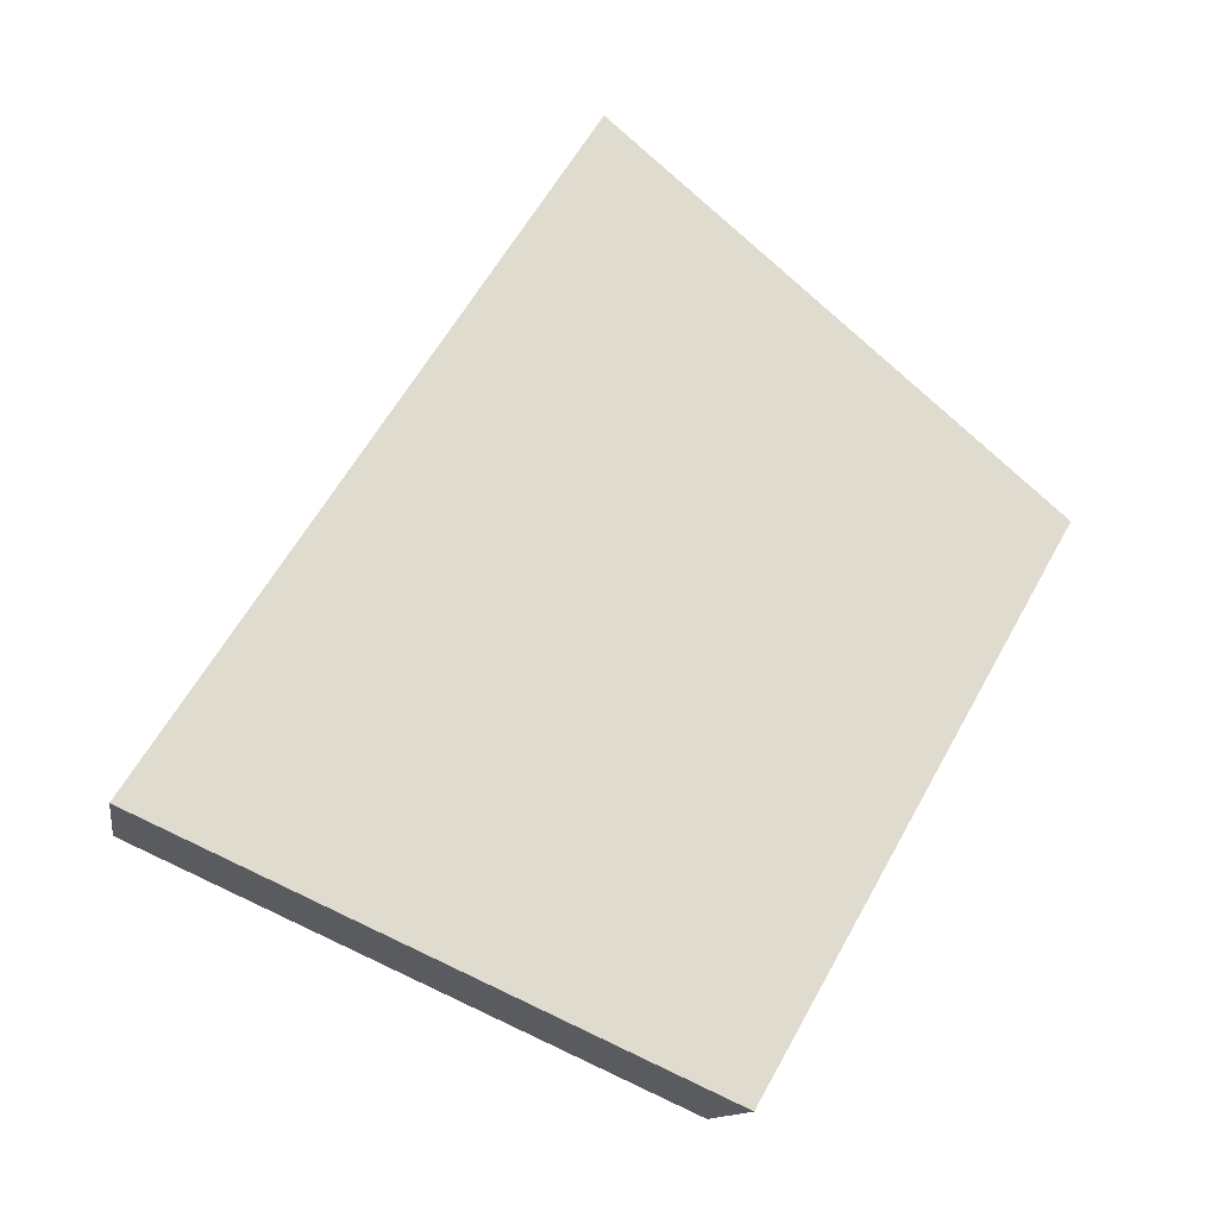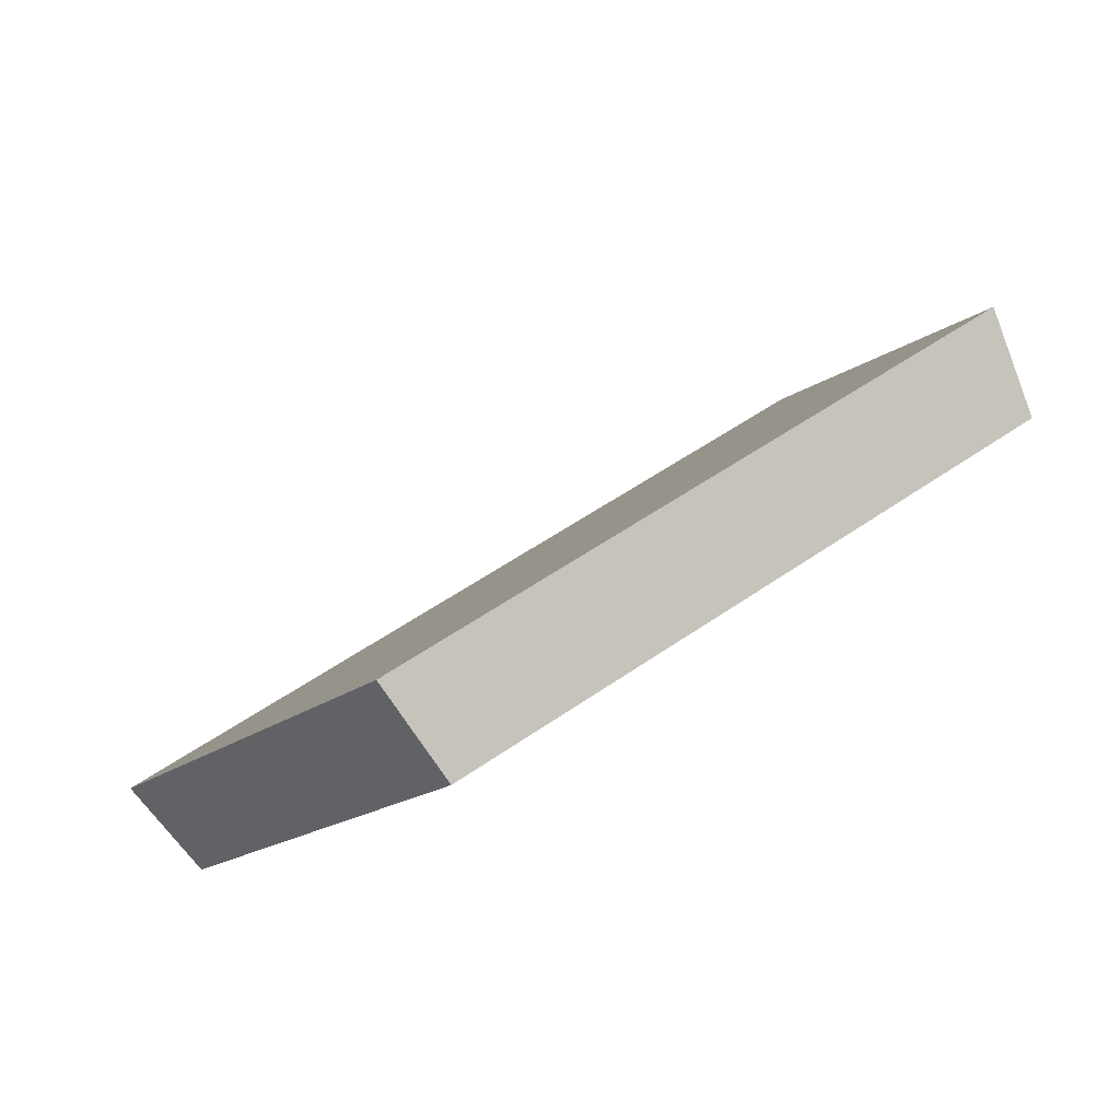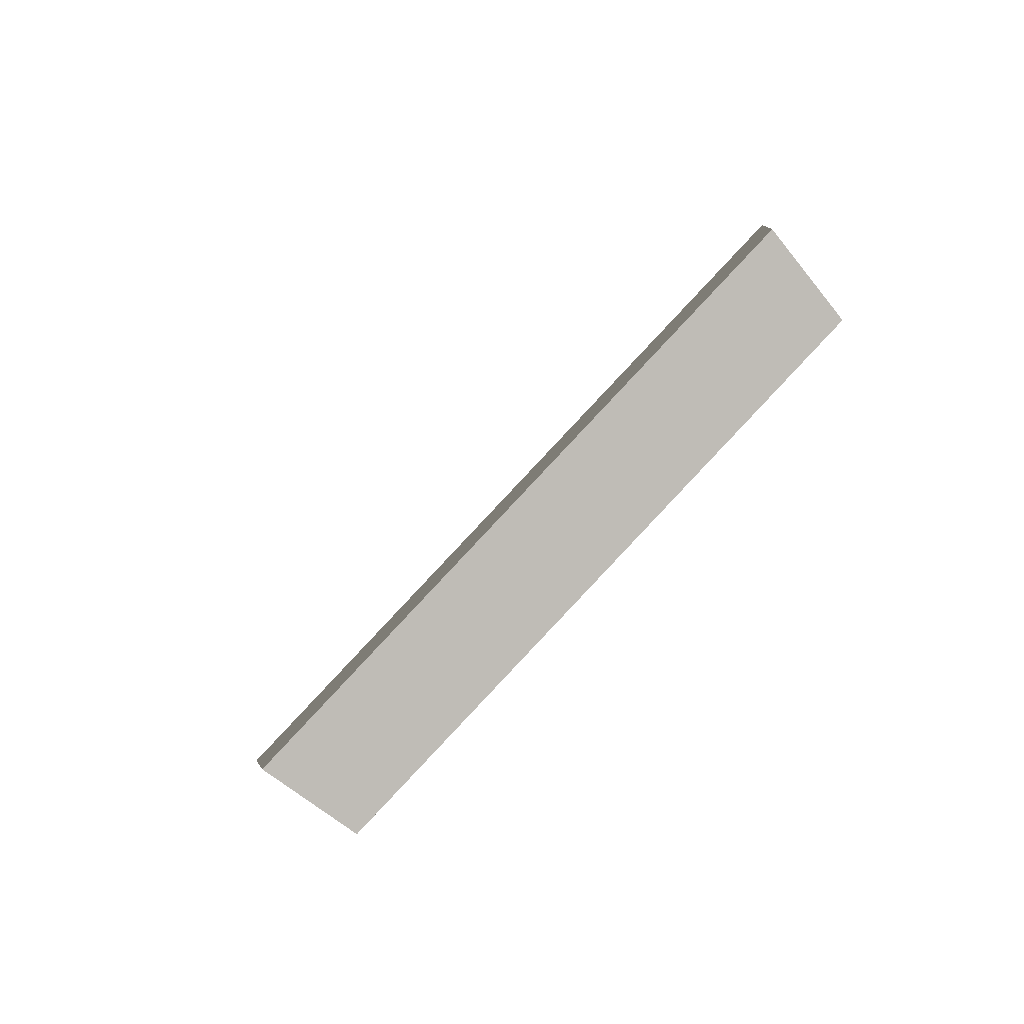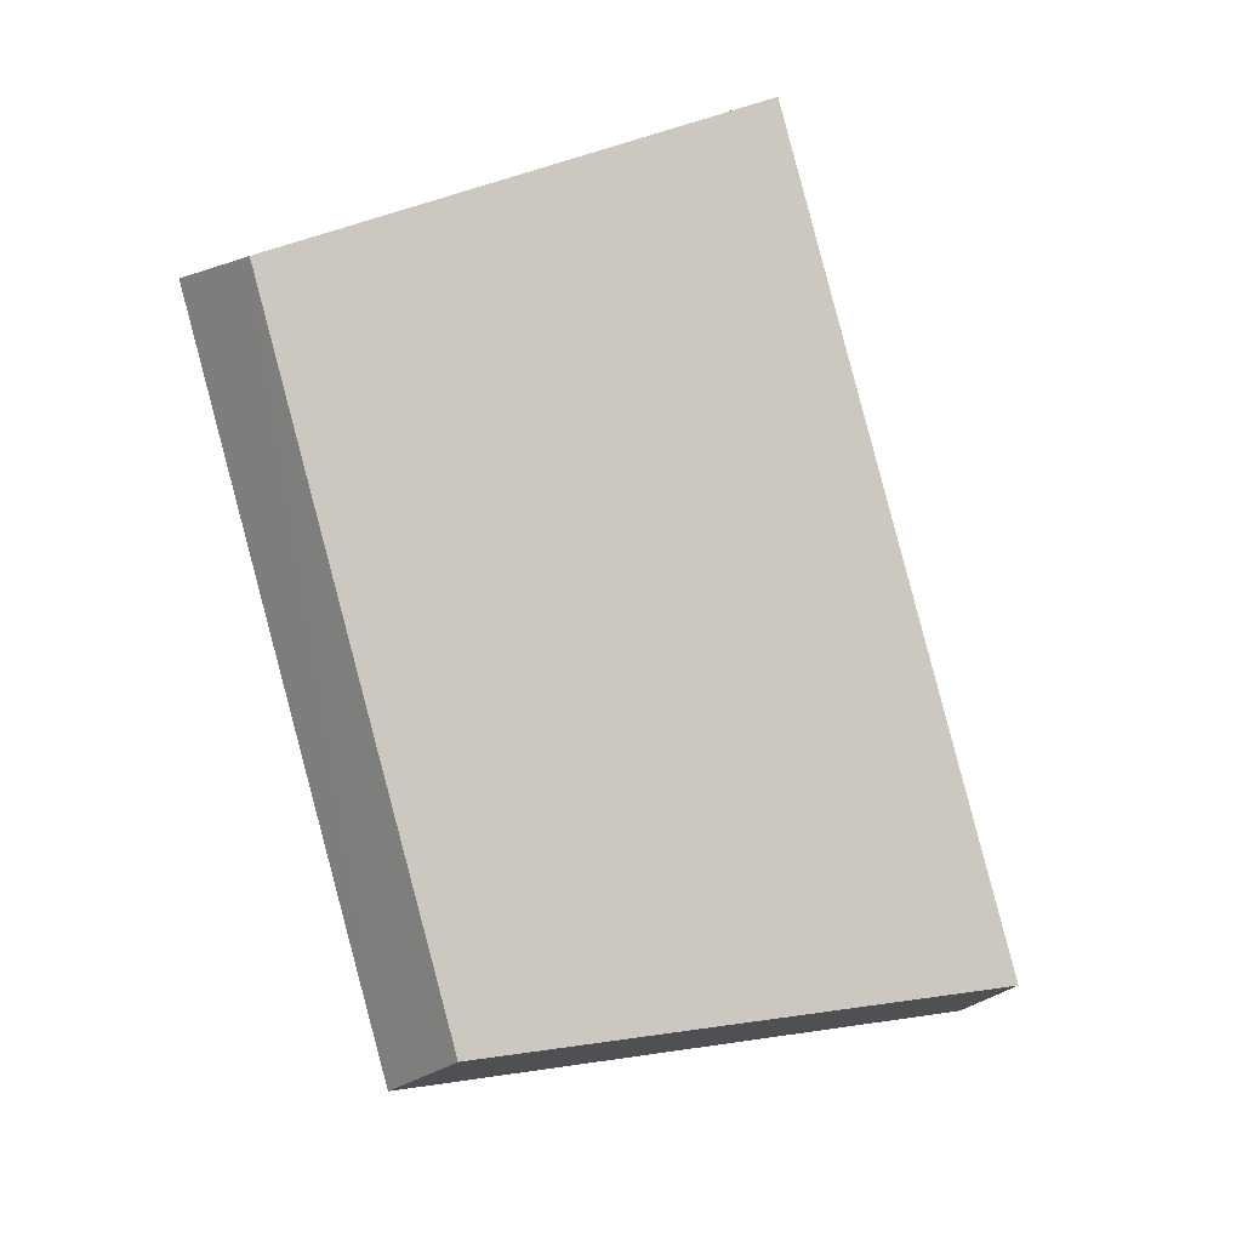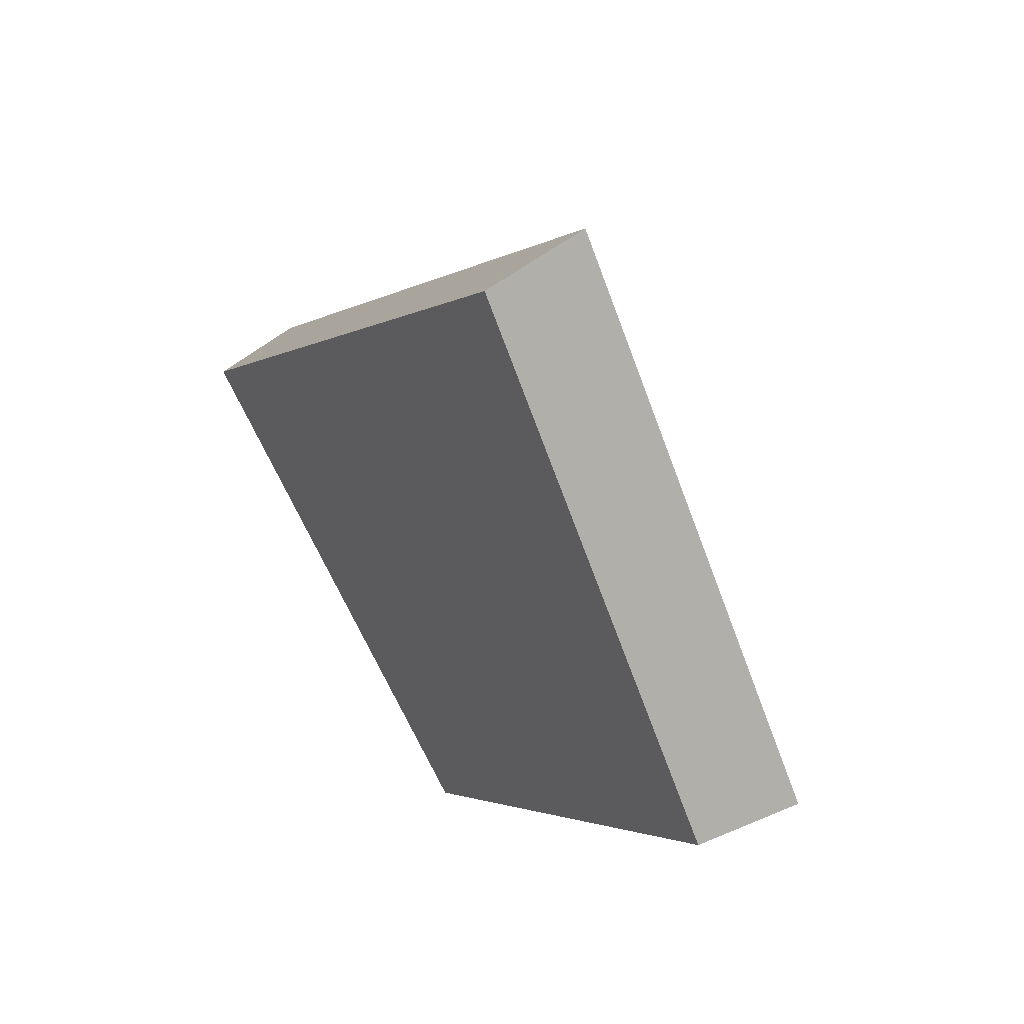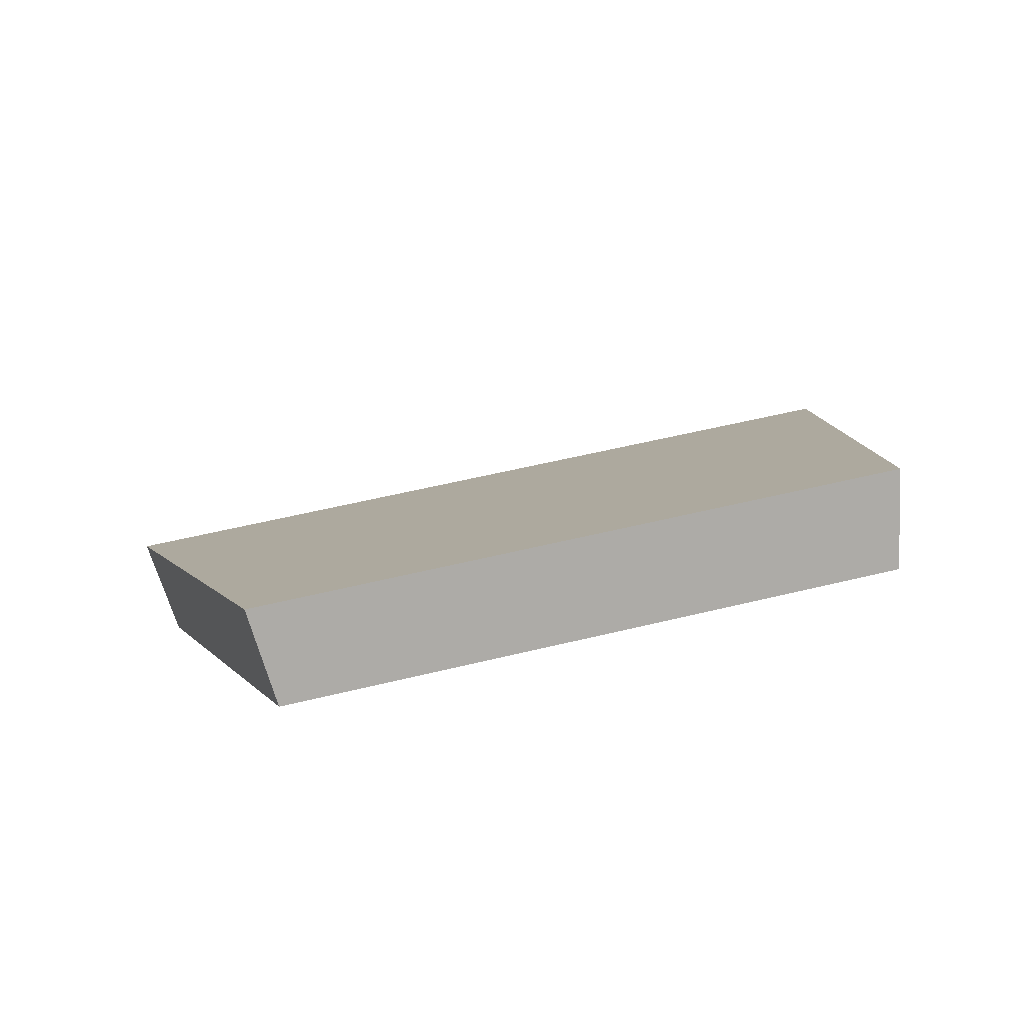
<metadata>
{"format":"obj","ext":"obj","renderer":"f3d","projection":"perspective","resolution":1024,"background":"white","views":[{"elev":12.4,"azim":126.0,"up":"+Z"},{"elev":-45.9,"azim":-174.9,"up":"+Z"},{"elev":-32.6,"azim":-150.1,"up":"+Z"},{"elev":-54.3,"azim":-71.2,"up":"+Z"},{"elev":-43.5,"azim":60.6,"up":"+Z"},{"elev":53.7,"azim":-157.1,"up":"+Y"}]}
</metadata>
<code>
v 2.149 0.1254 2.722
v 2.138 0.1254 2.731
v 2.135 0.1324 2.724
v 2.144 0.1324 2.717
v 2.135 0.1339 2.725
v 2.135 0.1324 2.724
v 2.138 0.1254 2.731
v 2.138 0.1265 2.732
v 2.145 0.1339 2.718
v 2.144 0.1324 2.717
v 2.135 0.1324 2.724
v 2.135 0.1339 2.725
v 2.138 0.1265 2.732
v 2.138 0.1254 2.731
v 2.149 0.1254 2.722
v 2.15 0.1265 2.723
v 2.15 0.1265 2.723
v 2.149 0.1254 2.722
v 2.144 0.1324 2.717
v 2.145 0.1339 2.718
v 2.145 0.1339 2.718
v 2.135 0.1339 2.725
v 2.138 0.1265 2.732
v 2.15 0.1265 2.723
f 1 2 3
f 1 3 4
f 5 6 7
f 5 7 8
f 9 10 11
f 9 11 12
f 13 14 15
f 13 15 16
f 17 18 19
f 17 19 20
f 21 22 23
f 21 23 24

</code>
